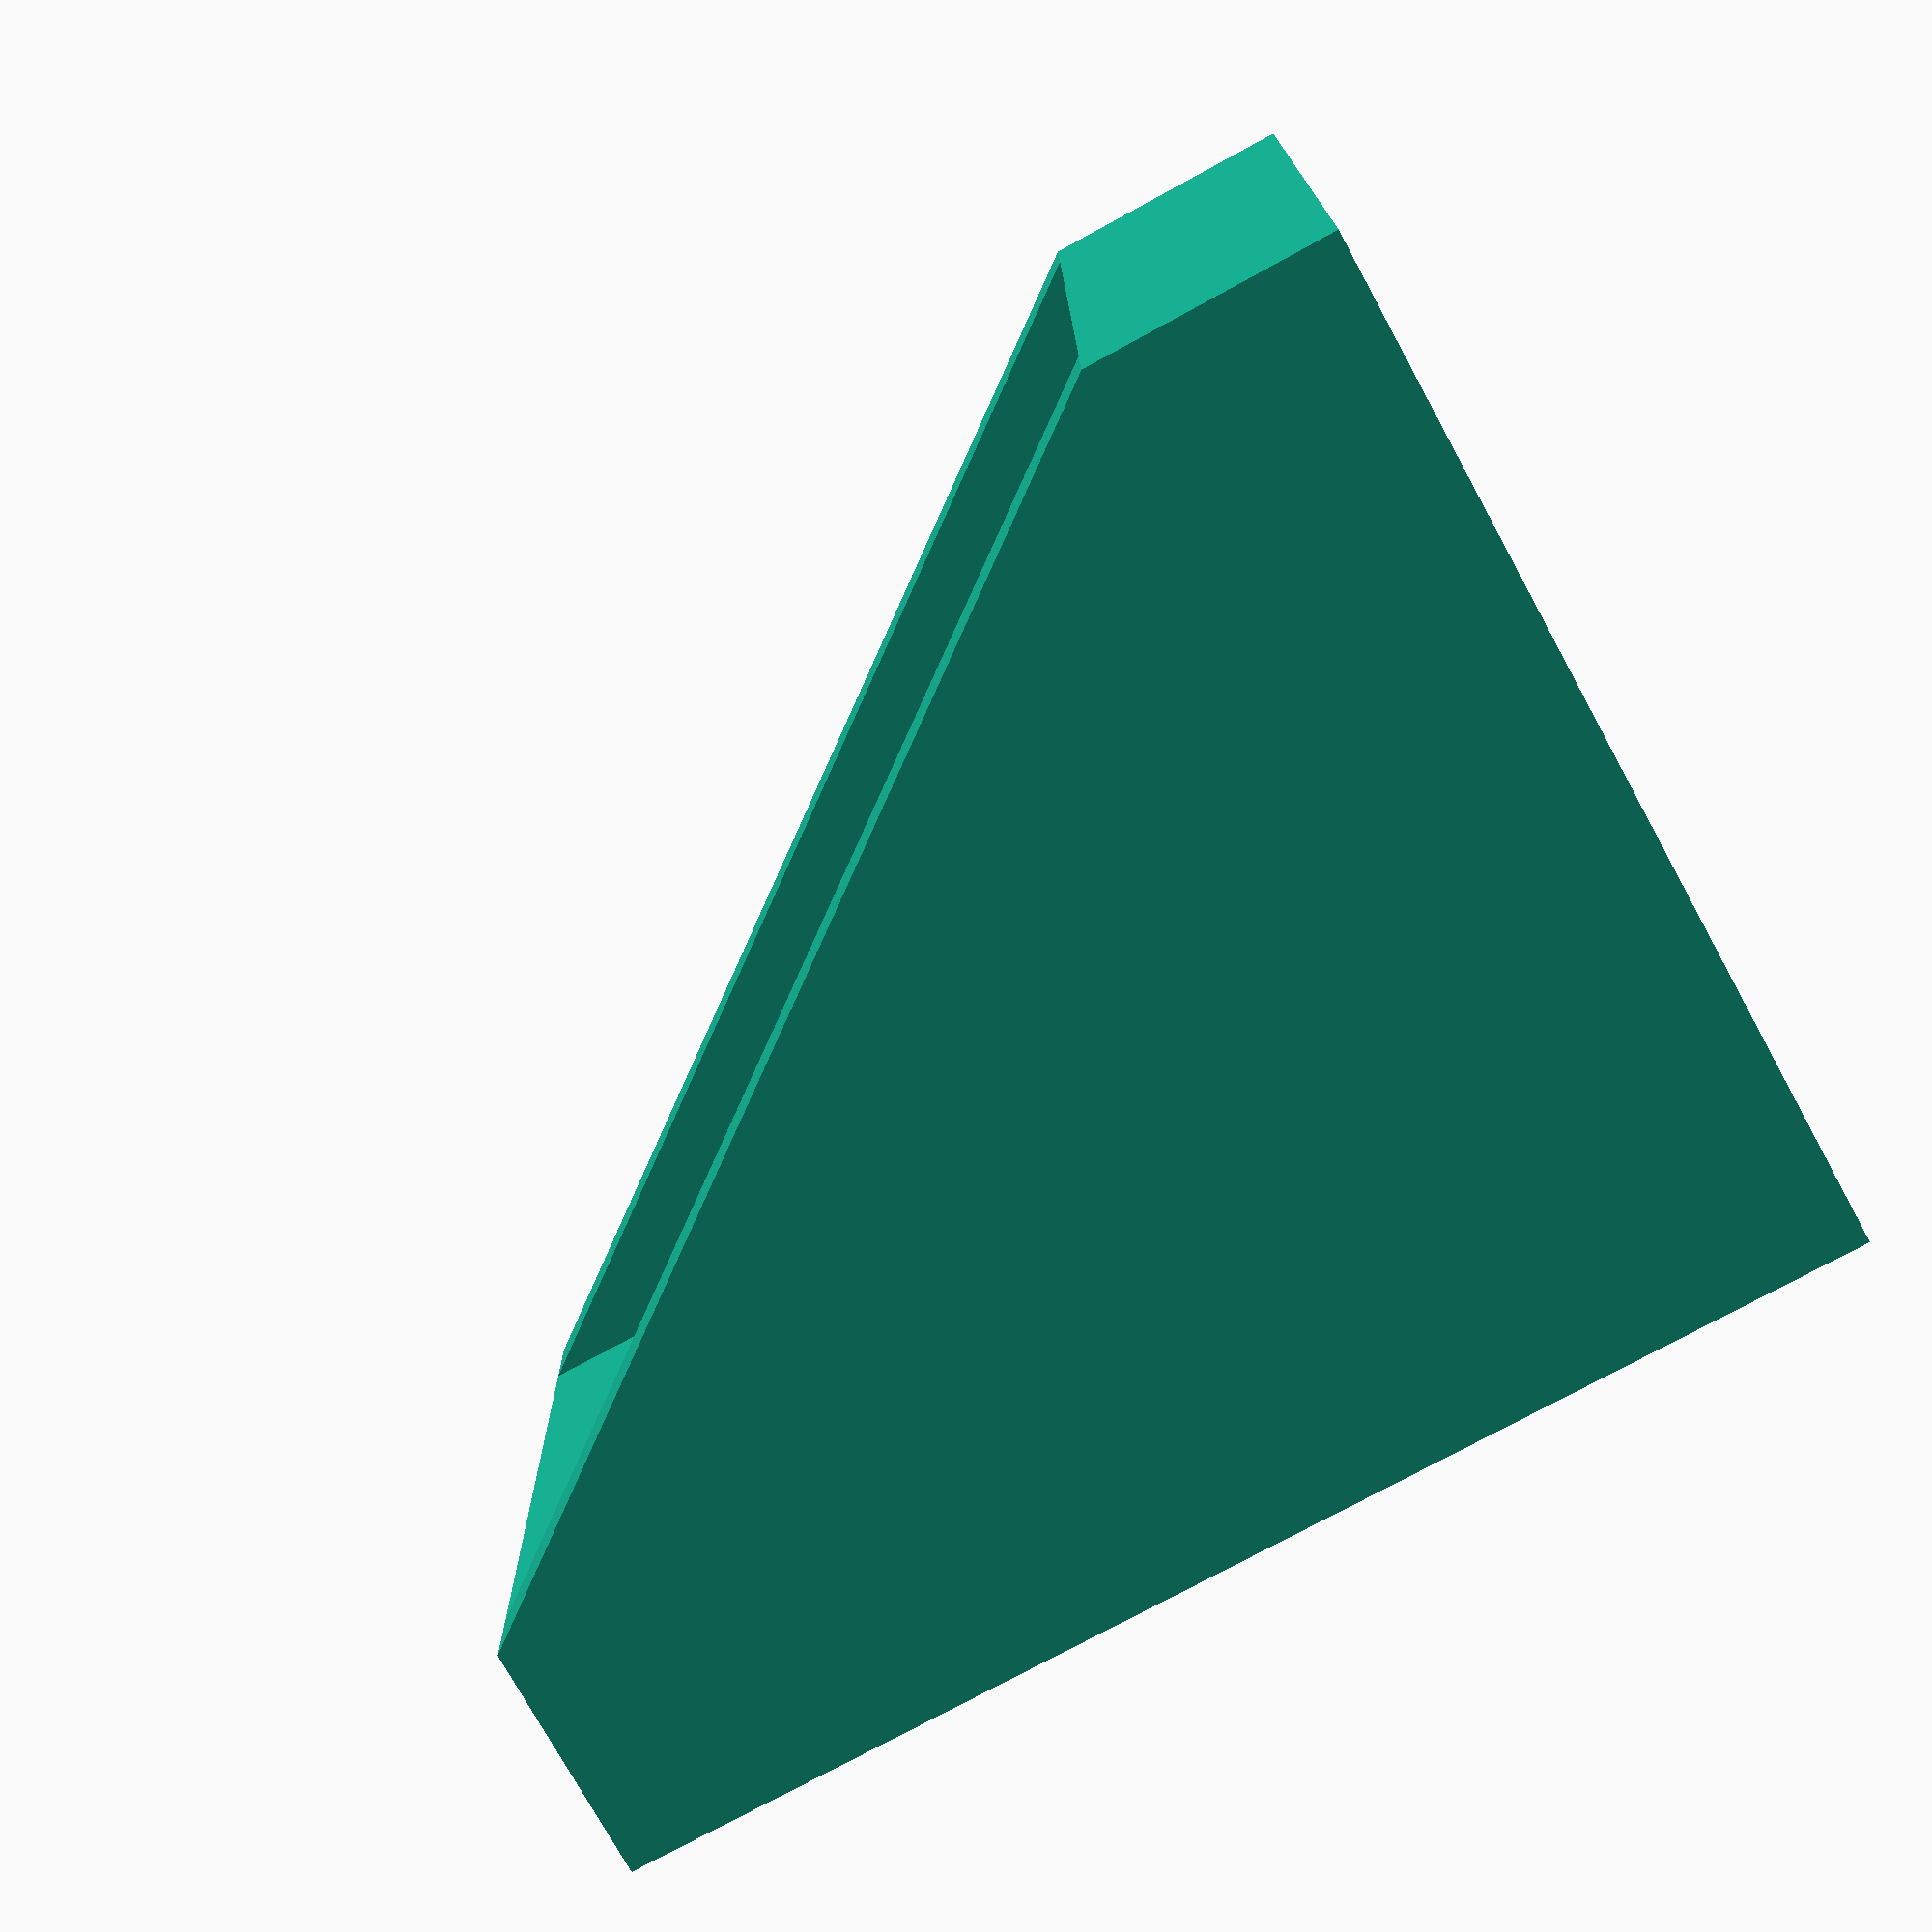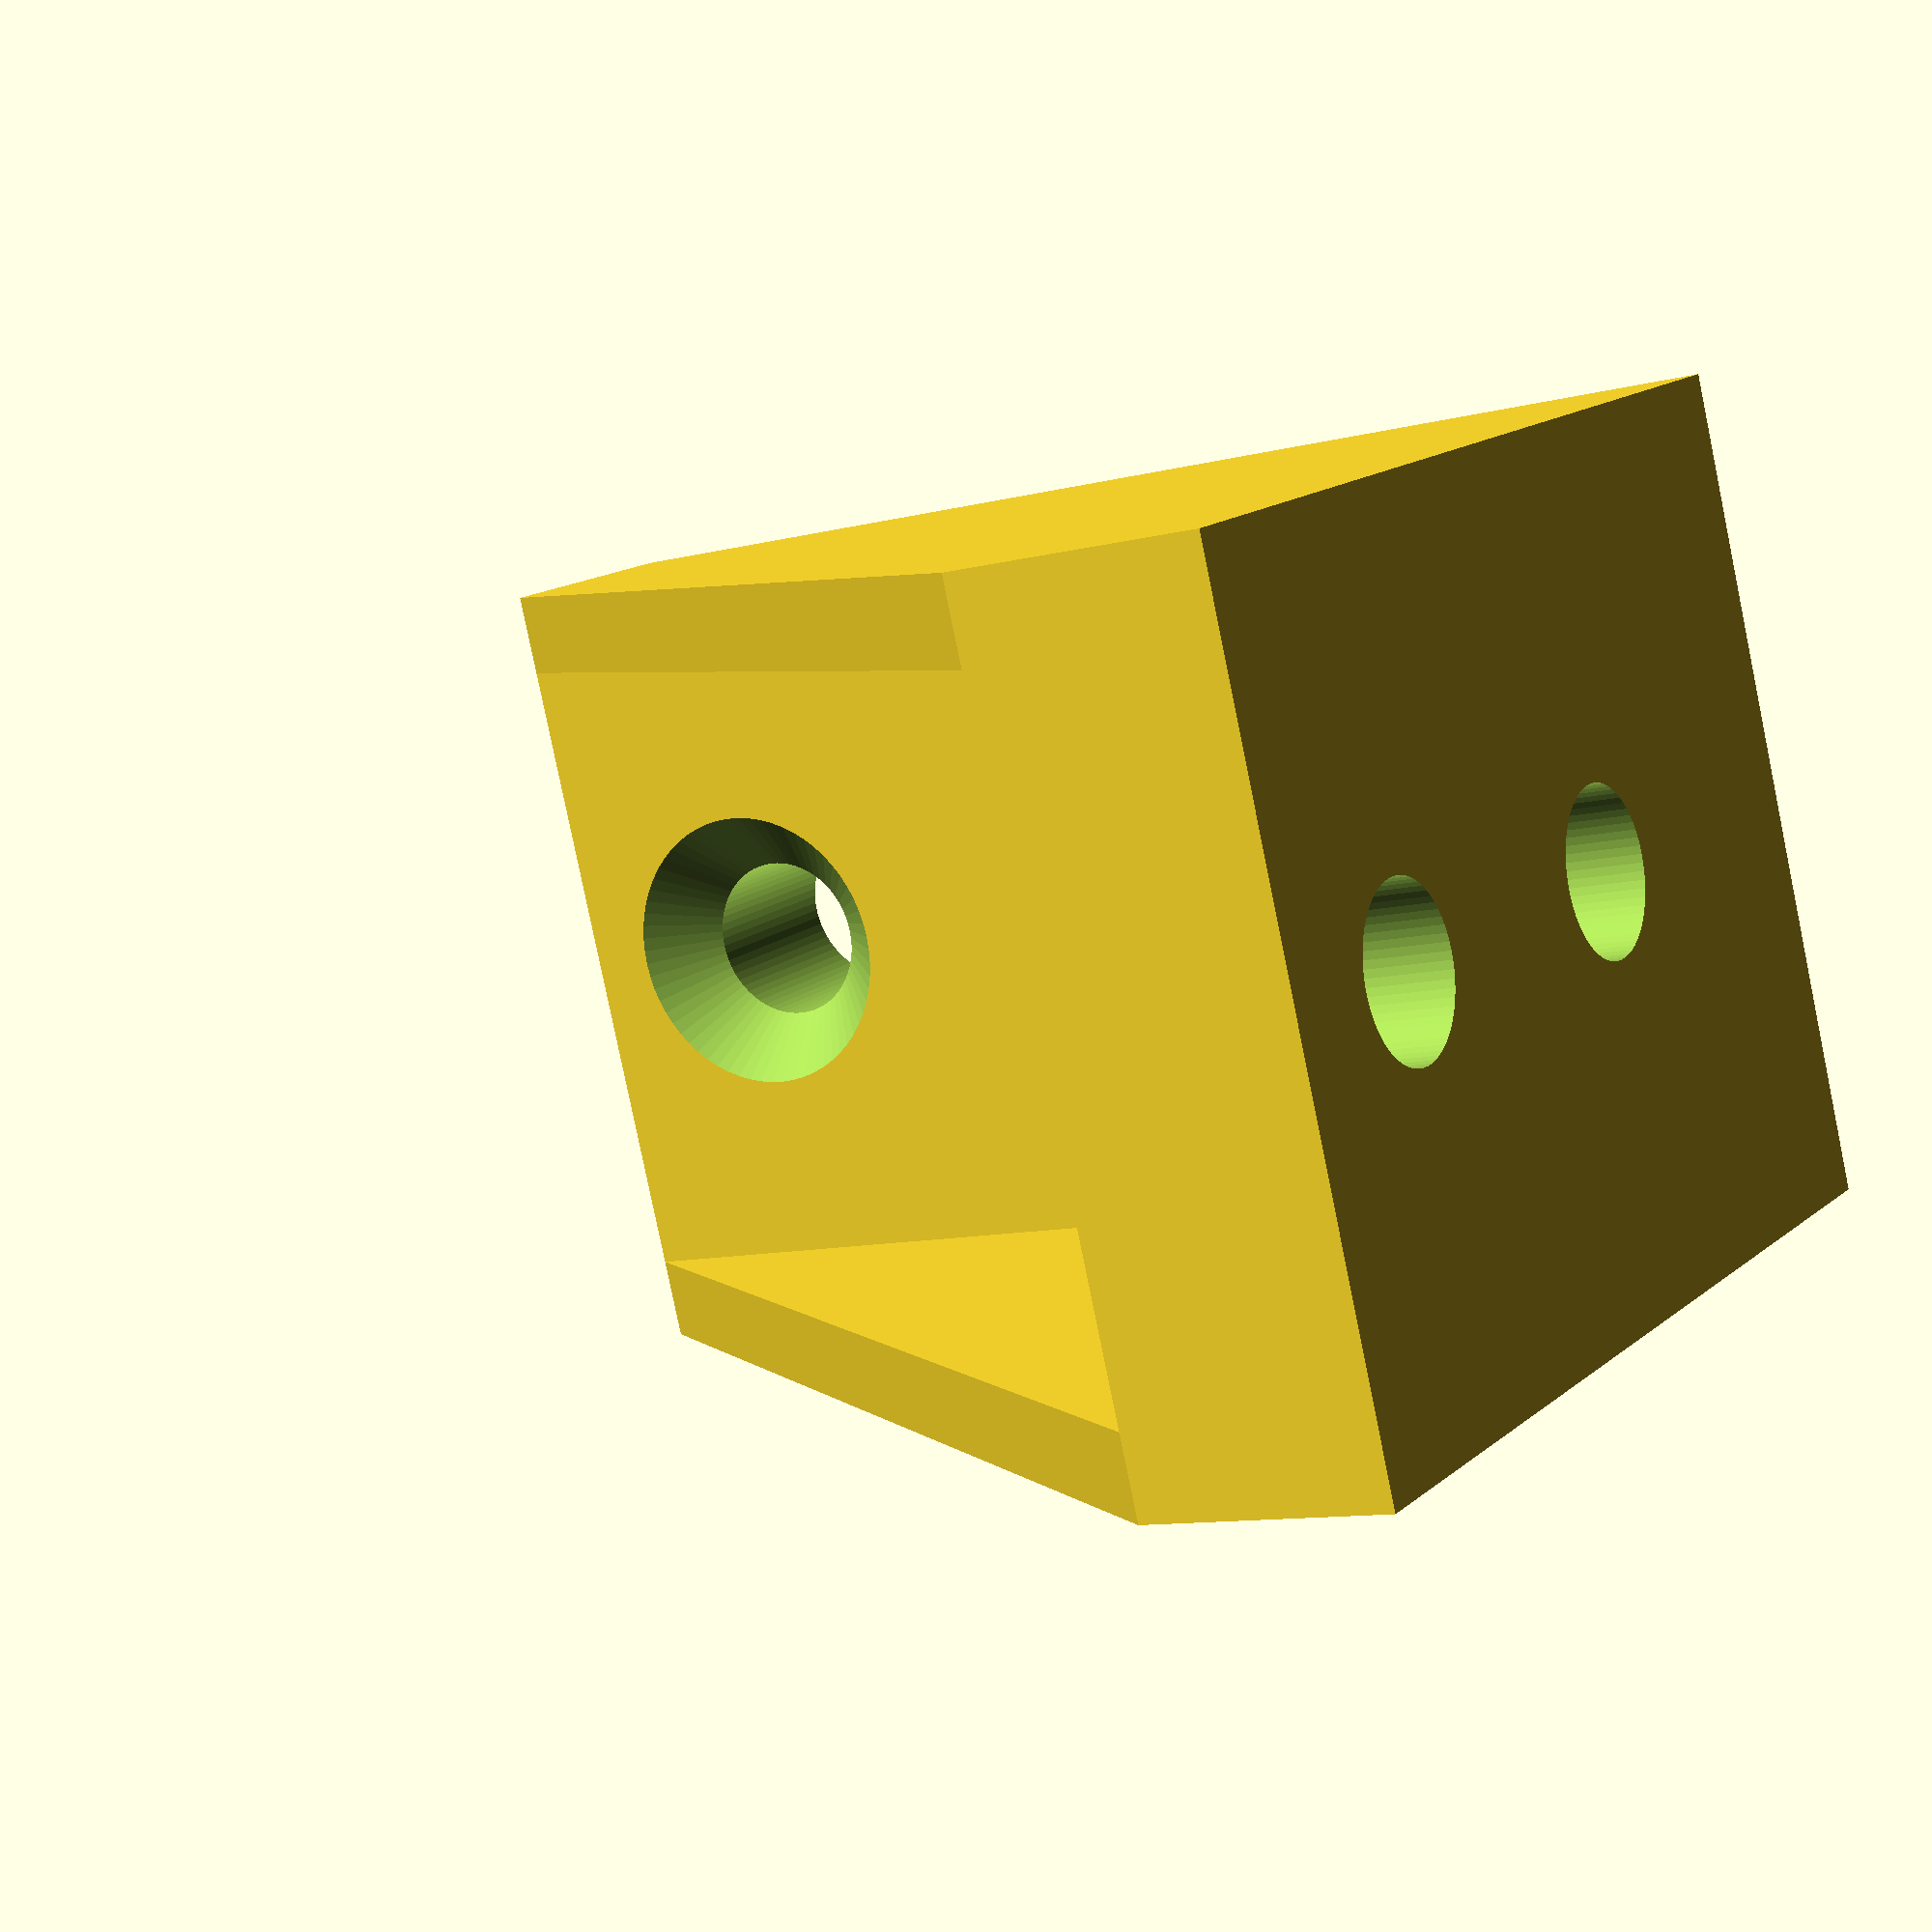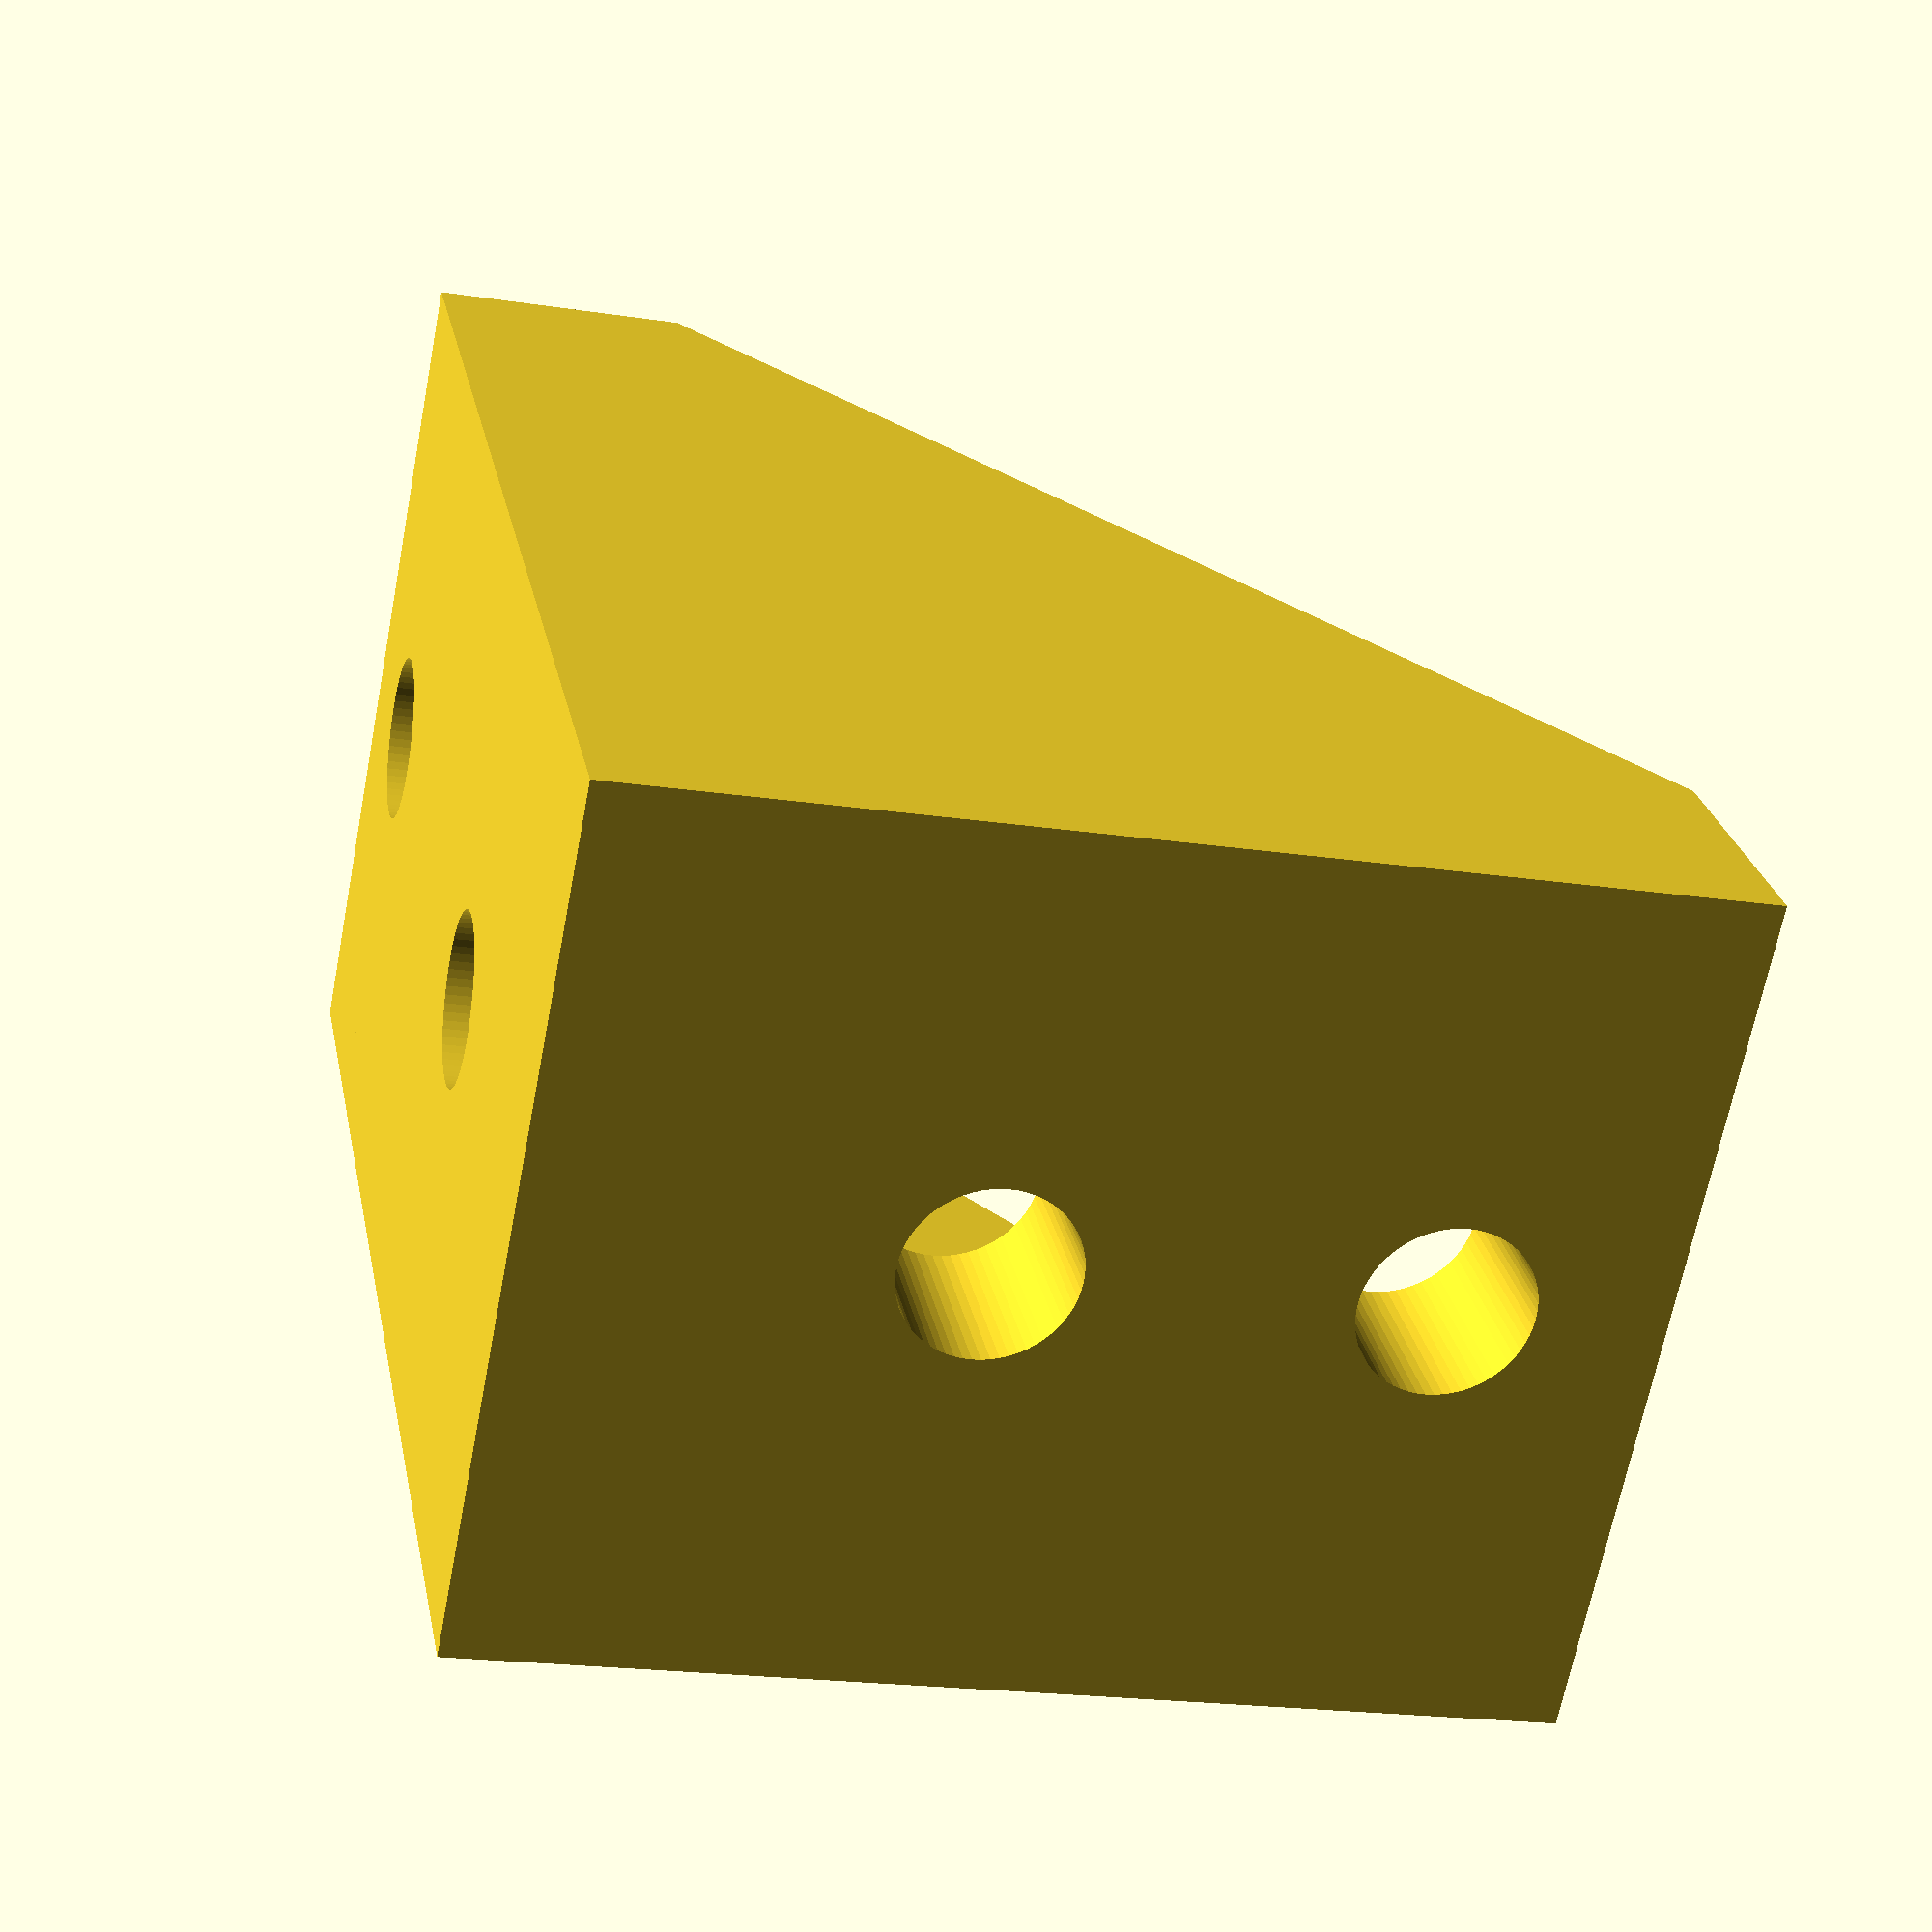
<openscad>
$fn=64;


// taken from Prusa 3 repository
module screw(h=20, r=2, r_head=3.5, head_drop=0, slant=true, poly=false, $fn=64){
    //makes screw with head
    //for substraction as screw hole
    if (poly) {
        cylinder_poly(h=h, r=r, $fn=$fn);
    } else {
        cylinder(h=h, r=r, $fn=$fn);
    }
    if (slant) {
        translate([0, 0, head_drop-0.01]) cylinder(h=r_head, r2=0, r1=r_head, $fn=$fn);
    }

    if (head_drop > 0) {
        translate([0, 0, -0.01]) cylinder(h=head_drop+0.01, r=r_head, $fn=$fn);
    }
}


module angle(x,y,thickness, side_thickness){
    difference(){
        
        union(){
            cube([x,y,thickness]);
            translate([0,0,0]) rotate([90,0,0]) cube([x,y,thickness]);
            
            hull(){
                translate([0,y-side_thickness,0]) cube([side_thickness,side_thickness,thickness]);
                translate([0,-side_thickness,0]) cube([side_thickness,side_thickness,y]);            
            }
            hull(){
                translate([x-side_thickness,y-side_thickness,0]) cube([side_thickness,side_thickness,thickness]);
                translate([x-side_thickness,-side_thickness,0]) cube([side_thickness,side_thickness,y]);            
            }
        
        }    
        for(f=[0:y/20]){ 
            for(i=[0:x/20]){ 
                translate([10+20*i,5+15*f,thickness]) rotate([0,180,0]) screw();
                translate([10+15*i,0,10+10*f]) rotate([90,0,0]) screw();
            }       
        }
      //  translate([-0.1,10,13.5]) rotate([0,90,0]) cylinder(r=2.7,h=6);

    }

}
angle(20,25,6,2);


</openscad>
<views>
elev=254.5 azim=89.6 roll=151.3 proj=p view=solid
elev=165.1 azim=76.4 roll=149.2 proj=p view=solid
elev=200.7 azim=224.7 roll=285.5 proj=p view=wireframe
</views>
